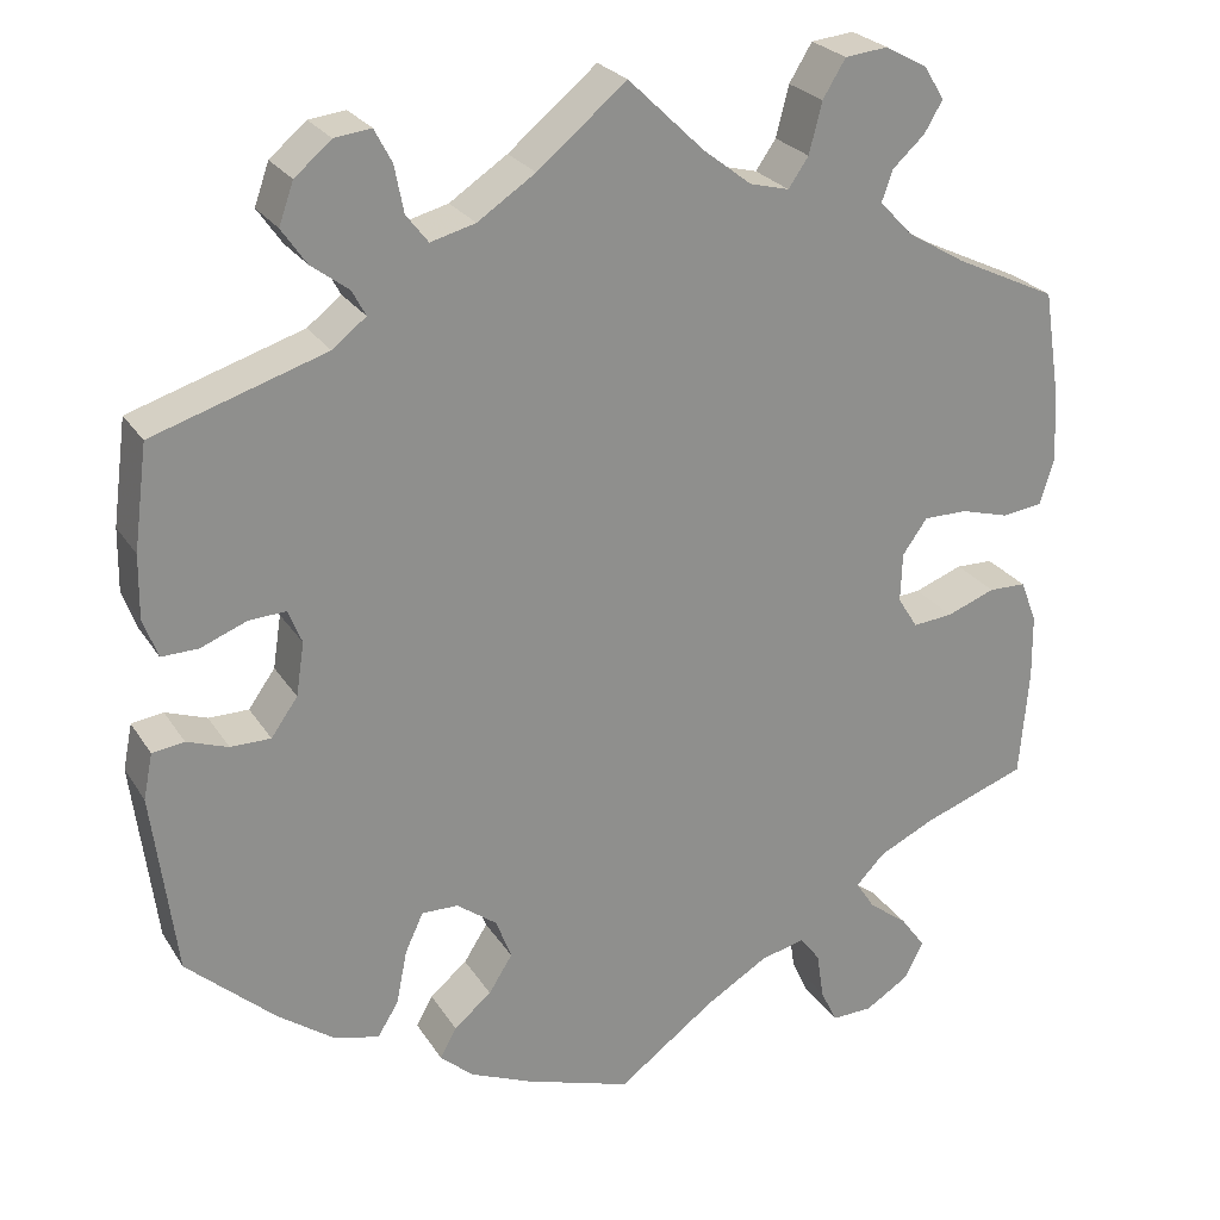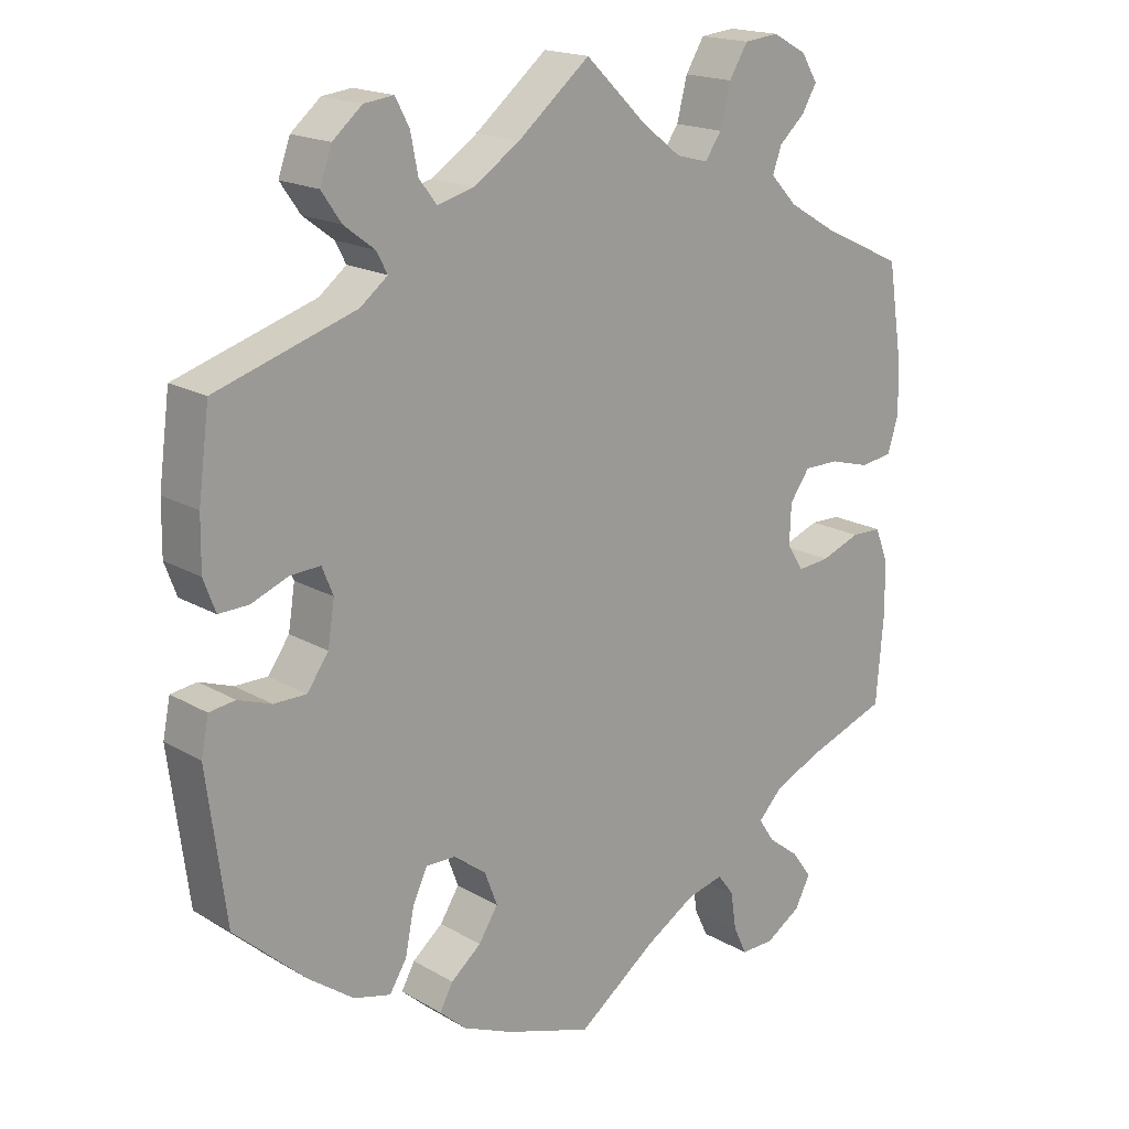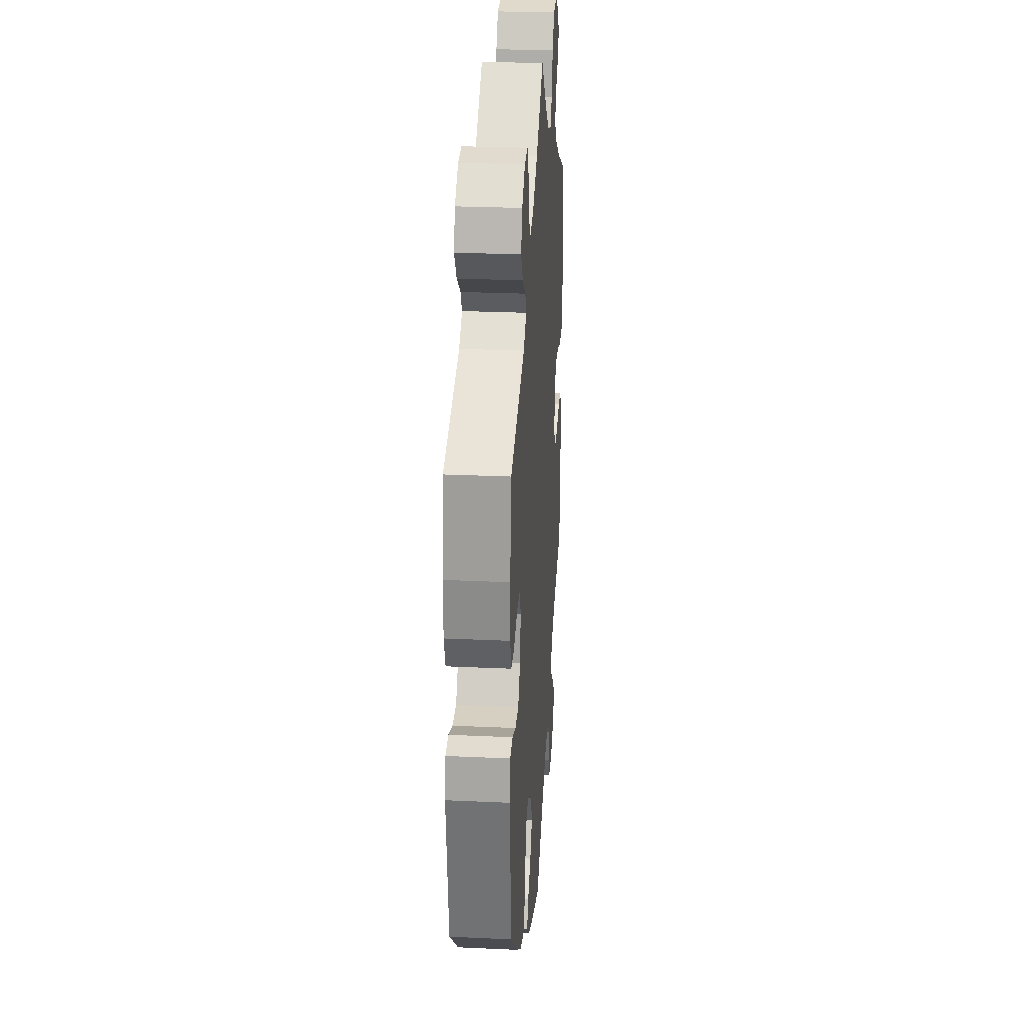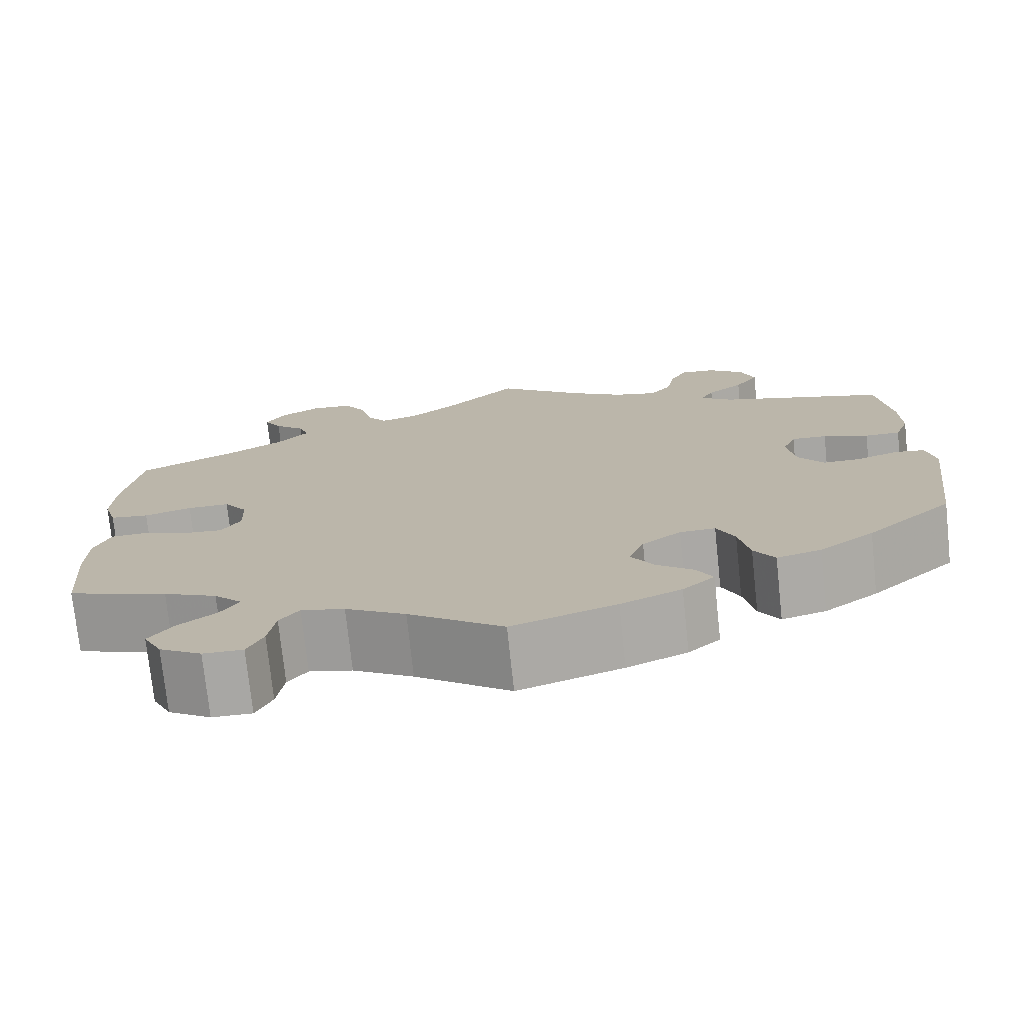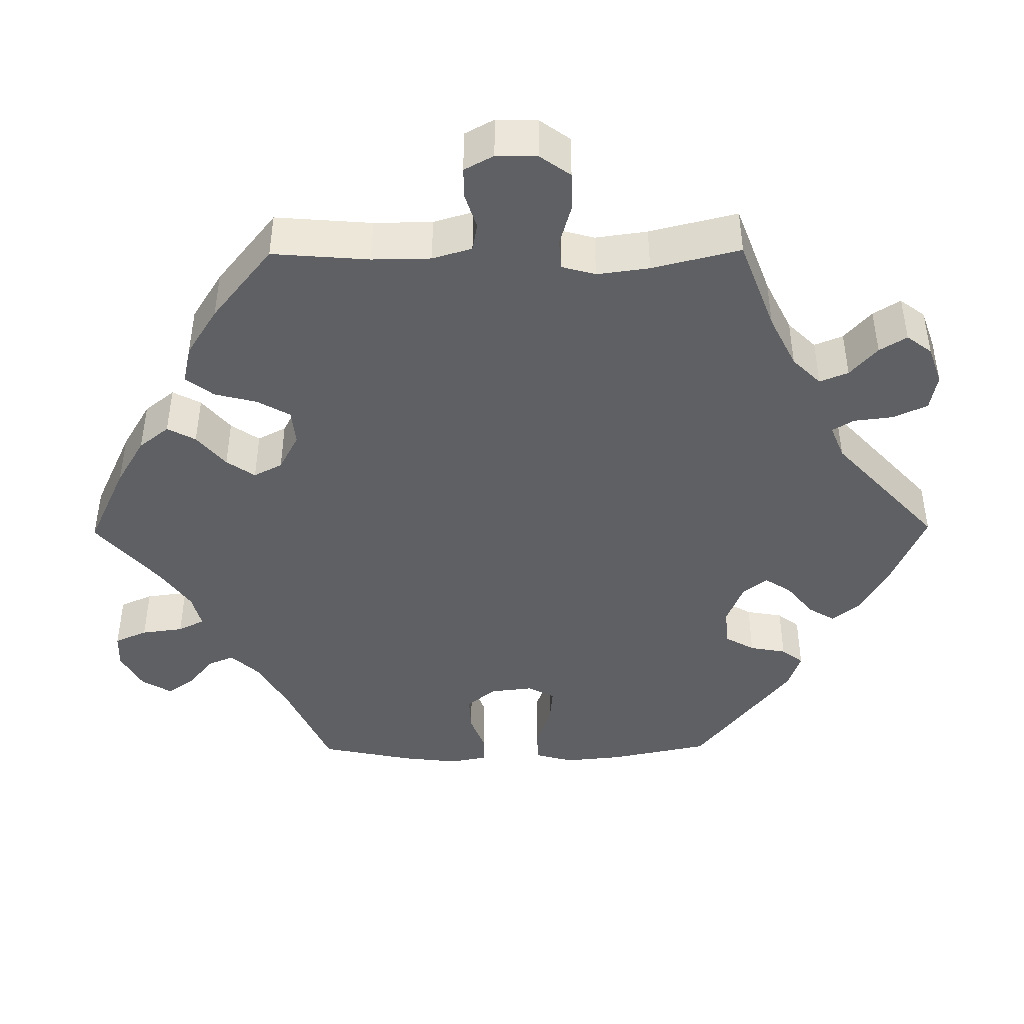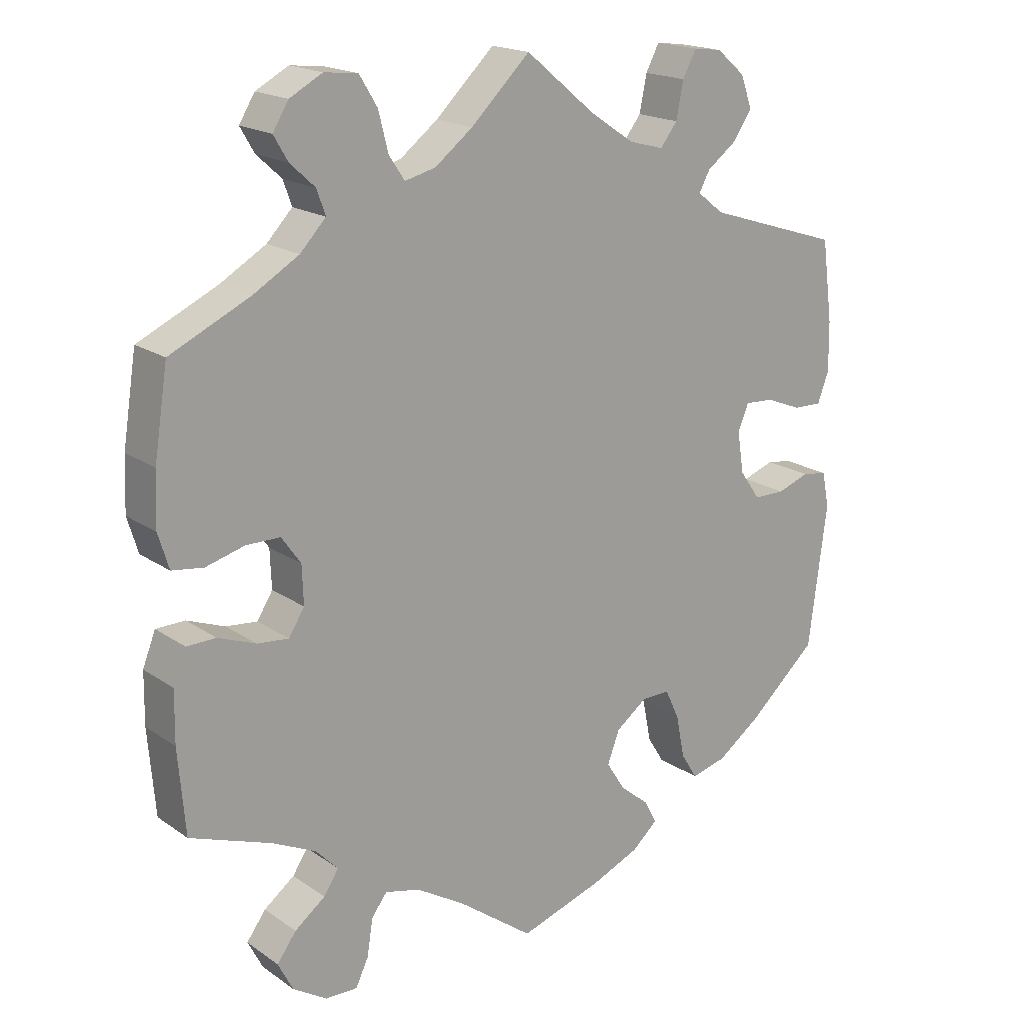
<metadata>
{"format":"obj","ext":"obj","renderer":"f3d","projection":"perspective","resolution":1024,"background":"white","views":[{"elev":25.1,"azim":154.9,"up":"+Z"},{"elev":18.0,"azim":138.4,"up":"+Z"},{"elev":26.5,"azim":94.1,"up":"+Z"},{"elev":-74.9,"azim":6.1,"up":"+Z"},{"elev":-43.1,"azim":-29.4,"up":"+Y"},{"elev":18.4,"azim":-37.6,"up":"+Z"}]}
</metadata>
<code>
v -0.388 0.07 0.342
v -0.324 0.07 0.38
v -0.288 0.07 0.418
v -0.3 0.07 0.452
v -0.335 0.07 0.484
v -0.355 0.07 0.518
v -0.333 0.07 0.554
v -0.287 0.07 0.579
v -0.24 0.07 0.574
v -0.215 0.07 0.533
v -0.201 0.07 0.478
v -0.179 0.07 0.446
v -0.136 0.07 0.457
v -0.083 0.07 0.498
v 0 0.07 0.578
v 0.097 0.07 0.498
v 0.16 0.07 0.456
v 0.209 0.07 0.443
v 0.233 0.07 0.474
v 0.243 0.07 0.525
v 0.262 0.07 0.561
v 0.302 0.07 0.556
v 0.342 0.07 0.522
v 0.358 0.07 0.477
v 0.331 0.07 0.438
v 0.29 0.07 0.407
v 0.275 0.07 0.379
v 0.312 0.07 0.35
v 0.501 0.07 0.29
v 0.516 0.07 0.176
v 0.517 0.07 0.107
v 0.501 0.07 0.064
v 0.461 0.07 0.065
v 0.41 0.07 0.085
v 0.37 0.07 0.087
v 0.355 0.07 0.05
v 0.364 0.07 -0.008
v 0.393 0.07 -0.049
v 0.437 0.07 -0.049
v 0.482 0.07 -0.033
v 0.517 0.07 -0.038
v 0.527 0.07 -0.088
v 0.501 0.07 -0.288
v 0.404 0.07 -0.375
v 0.343 0.07 -0.419
v 0.293 0.07 -0.432
v 0.27 0.07 -0.395
v 0.258 0.07 -0.335
v 0.238 0.07 -0.292
v 0.198 0.07 -0.293
v 0.154 0.07 -0.326
v 0.137 0.07 -0.371
v 0.163 0.07 -0.412
v 0.204 0.07 -0.446
v 0.222 0.07 -0.479
v 0.186 0.07 -0.511
v 0.118 0.07 -0.54
v 0.001 0.07 -0.578
v -0.106 0.07 -0.499
v -0.174 0.07 -0.458
v -0.223 0.07 -0.446
v -0.245 0.07 -0.475
v -0.253 0.07 -0.527
v -0.271 0.07 -0.565
v -0.316 0.07 -0.564
v -0.364 0.07 -0.534
v -0.385 0.07 -0.493
v -0.358 0.07 -0.456
v -0.315 0.07 -0.423
v -0.294 0.07 -0.391
v -0.326 0.07 -0.358
v -0.387 0.07 -0.329
v -0.501 0.07 -0.288
v -0.511 0.07 -0.169
v -0.51 0.07 -0.097
v -0.492 0.07 -0.051
v -0.451 0.07 -0.05
v -0.398 0.07 -0.07
v -0.354 0.07 -0.074
v -0.332 0.07 -0.039
v -0.334 0.07 0.015
v -0.361 0.07 0.053
v -0.409 0.07 0.053
v -0.463 0.07 0.038
v -0.507 0.07 0.044
v -0.522 0.07 0.093
v -0.519 0.07 0.167
v -0.5 0.07 0.289
v -0.388 0 0.342
v -0.324 0 0.38
v -0.288 0 0.418
v -0.3 0 0.452
v -0.335 0 0.484
v -0.355 0 0.518
v -0.333 0 0.554
v -0.287 0 0.579
v -0.24 0 0.574
v -0.215 0 0.533
v -0.201 0 0.478
v -0.179 0 0.446
v -0.136 0 0.457
v -0.083 0 0.498
v 0 0 0.578
v 0.097 0 0.498
v 0.16 0 0.456
v 0.209 0 0.443
v 0.233 0 0.474
v 0.243 0 0.525
v 0.262 0 0.561
v 0.302 0 0.556
v 0.342 0 0.522
v 0.358 0 0.477
v 0.331 0 0.438
v 0.29 0 0.407
v 0.275 0 0.379
v 0.312 0 0.35
v 0.501 0 0.29
v 0.516 0 0.176
v 0.517 0 0.107
v 0.501 0 0.064
v 0.461 0 0.065
v 0.41 0 0.085
v 0.37 0 0.087
v 0.355 0 0.05
v 0.364 0 -0.008
v 0.393 0 -0.049
v 0.437 0 -0.049
v 0.482 0 -0.033
v 0.517 0 -0.038
v 0.527 0 -0.088
v 0.501 0 -0.288
v 0.404 0 -0.375
v 0.343 0 -0.419
v 0.293 0 -0.432
v 0.27 0 -0.395
v 0.258 0 -0.335
v 0.238 0 -0.292
v 0.198 0 -0.293
v 0.154 0 -0.326
v 0.137 0 -0.371
v 0.163 0 -0.412
v 0.204 0 -0.446
v 0.222 0 -0.479
v 0.186 0 -0.511
v 0.118 0 -0.54
v 0.001 0 -0.578
v -0.106 0 -0.499
v -0.174 0 -0.458
v -0.223 0 -0.446
v -0.245 0 -0.475
v -0.253 0 -0.527
v -0.271 0 -0.565
v -0.316 0 -0.564
v -0.364 0 -0.534
v -0.385 0 -0.493
v -0.358 0 -0.456
v -0.315 0 -0.423
v -0.294 0 -0.391
v -0.326 0 -0.358
v -0.387 0 -0.329
v -0.501 0 -0.288
v -0.511 0 -0.169
v -0.51 0 -0.097
v -0.492 0 -0.051
v -0.451 0 -0.05
v -0.398 0 -0.07
v -0.354 0 -0.074
v -0.332 0 -0.039
v -0.334 0 0.015
v -0.361 0 0.053
v -0.409 0 0.053
v -0.463 0 0.038
v -0.507 0 0.044
v -0.522 0 0.093
v -0.519 0 0.167
v -0.5 0 0.289
f 87 88 1
f 86 87 1 2
f 83 84 85 86
f 82 83 86 2
f 81 82 2 3
f 80 81 3
f 75 76 77 78
f 75 78 79
f 72 73 74 75
f 71 72 75 79
f 70 71 79 80
f 66 67 68 69
f 66 69 70
f 65 66 70
f 62 63 64 65
f 61 62 65 70
f 60 61 70 80
f 56 57 58 59
f 53 54 55 56
f 52 53 56 59
f 51 52 59 60
f 45 46 47 48
f 45 48 49
f 44 45 49
f 43 44 49
f 42 43 49
f 39 40 41 42
f 38 39 42 49
f 37 38 49 50
f 31 32 33 34
f 31 34 35
f 28 29 30 31
f 27 28 31 35
f 23 24 25 26
f 23 26 27
f 22 23 27
f 19 20 21 22
f 18 19 22 27
f 17 18 27 35
f 14 15 16
f 13 14 16 17
f 12 13 17 35
f 8 9 10 11
f 8 11 12
f 7 8 12
f 4 5 6 7
f 3 4 7 12
f 36 37 50 51
f 36 51 60 80
f 35 36 80
f 3 12 35 80
f 89 176 175
f 90 89 175 174
f 174 173 172 171
f 90 174 171 170
f 91 90 170 169
f 91 169 168
f 166 165 164 163
f 167 166 163
f 163 162 161 160
f 167 163 160 159
f 168 167 159 158
f 157 156 155 154
f 158 157 154
f 158 154 153
f 153 152 151 150
f 158 153 150 149
f 168 158 149 148
f 147 146 145 144
f 144 143 142 141
f 147 144 141 140
f 148 147 140 139
f 136 135 134 133
f 137 136 133
f 137 133 132
f 137 132 131
f 137 131 130
f 130 129 128 127
f 137 130 127 126
f 138 137 126 125
f 122 121 120 119
f 123 122 119
f 119 118 117 116
f 123 119 116 115
f 114 113 112 111
f 115 114 111
f 115 111 110
f 110 109 108 107
f 115 110 107 106
f 123 115 106 105
f 104 103 102
f 105 104 102 101
f 123 105 101 100
f 99 98 97 96
f 100 99 96
f 100 96 95
f 95 94 93 92
f 100 95 92 91
f 139 138 125 124
f 168 148 139 124
f 168 124 123
f 168 123 100 91
f 1 89 90 2
f 2 90 91 3
f 3 91 92 4
f 4 92 93 5
f 5 93 94 6
f 6 94 95 7
f 7 95 96 8
f 8 96 97 9
f 9 97 98 10
f 10 98 99 11
f 11 99 100 12
f 12 100 101 13
f 13 101 102 14
f 14 102 103 15
f 15 103 104 16
f 16 104 105 17
f 17 105 106 18
f 18 106 107 19
f 19 107 108 20
f 20 108 109 21
f 21 109 110 22
f 22 110 111 23
f 23 111 112 24
f 24 112 113 25
f 25 113 114 26
f 26 114 115 27
f 27 115 116 28
f 28 116 117 29
f 29 117 118 30
f 30 118 119 31
f 31 119 120 32
f 32 120 121 33
f 33 121 122 34
f 34 122 123 35
f 35 123 124 36
f 36 124 125 37
f 37 125 126 38
f 38 126 127 39
f 39 127 128 40
f 40 128 129 41
f 41 129 130 42
f 42 130 131 43
f 43 131 132 44
f 44 132 133 45
f 45 133 134 46
f 46 134 135 47
f 47 135 136 48
f 48 136 137 49
f 49 137 138 50
f 50 138 139 51
f 51 139 140 52
f 52 140 141 53
f 53 141 142 54
f 54 142 143 55
f 55 143 144 56
f 56 144 145 57
f 57 145 146 58
f 58 146 147 59
f 59 147 148 60
f 60 148 149 61
f 61 149 150 62
f 62 150 151 63
f 63 151 152 64
f 64 152 153 65
f 65 153 154 66
f 66 154 155 67
f 67 155 156 68
f 68 156 157 69
f 69 157 158 70
f 70 158 159 71
f 71 159 160 72
f 72 160 161 73
f 73 161 162 74
f 74 162 163 75
f 75 163 164 76
f 76 164 165 77
f 77 165 166 78
f 78 166 167 79
f 79 167 168 80
f 80 168 169 81
f 81 169 170 82
f 82 170 171 83
f 83 171 172 84
f 84 172 173 85
f 85 173 174 86
f 86 174 175 87
f 87 175 176 88
f 88 176 89 1

</code>
